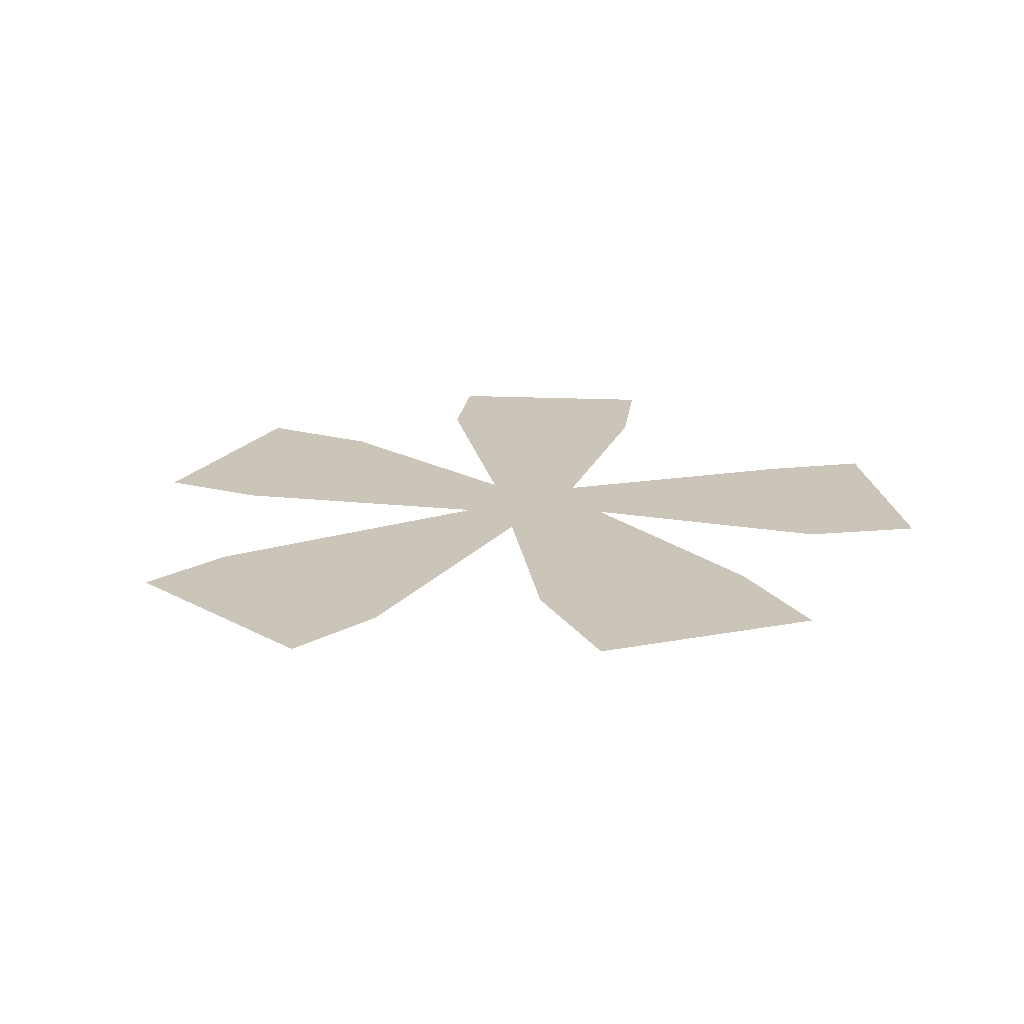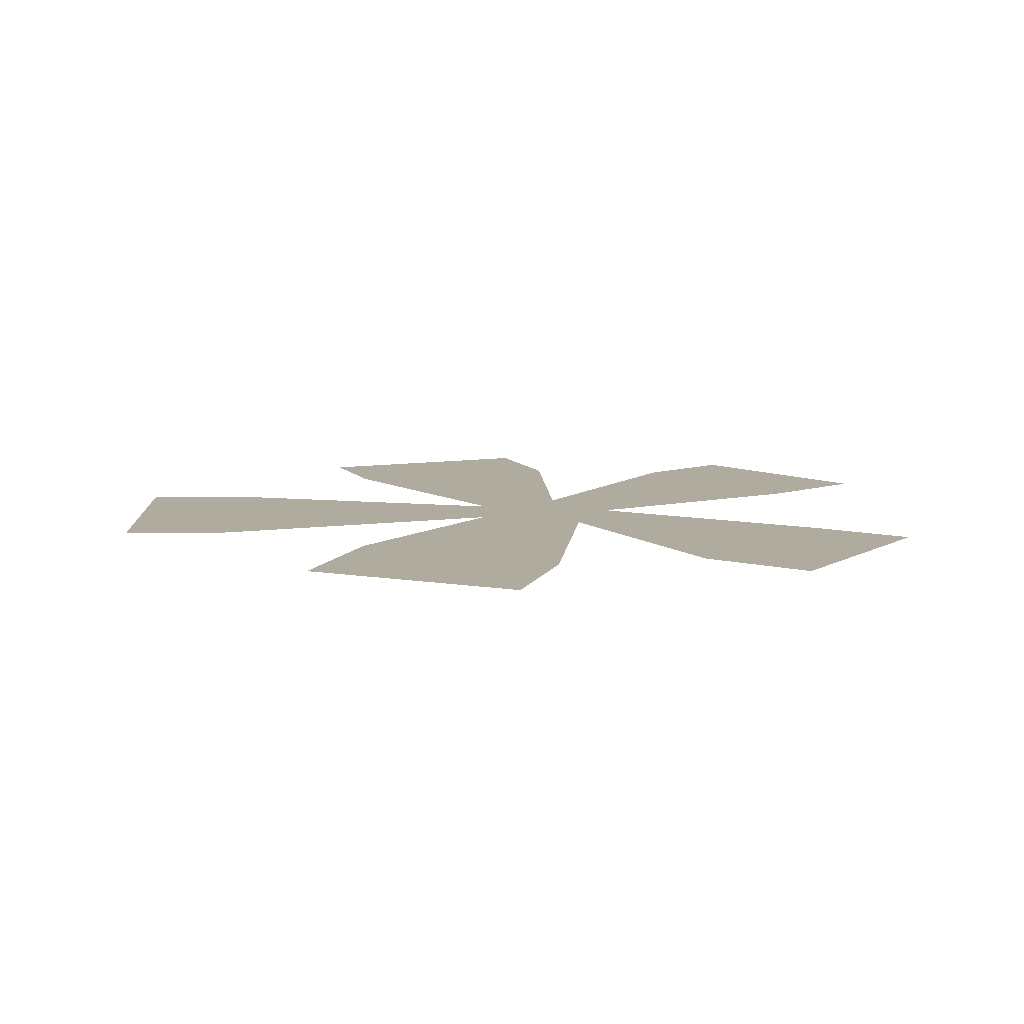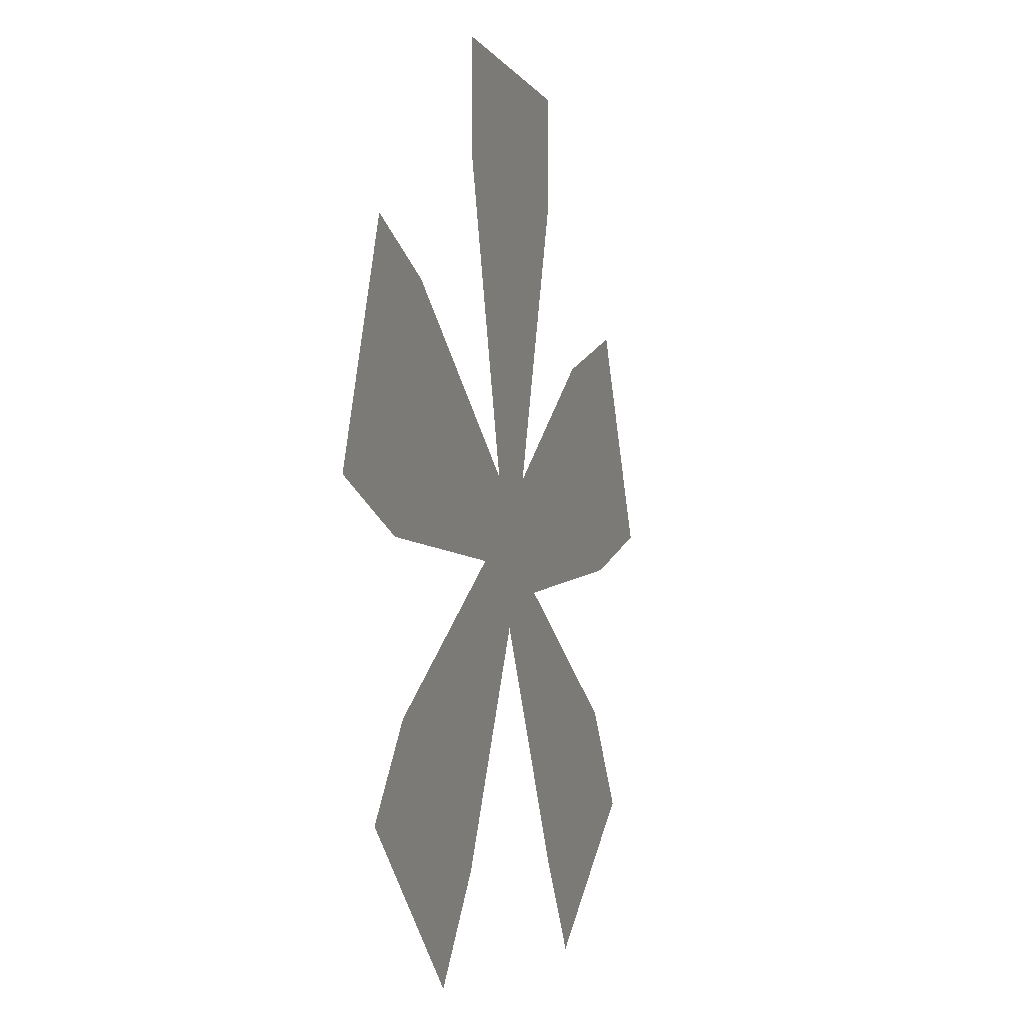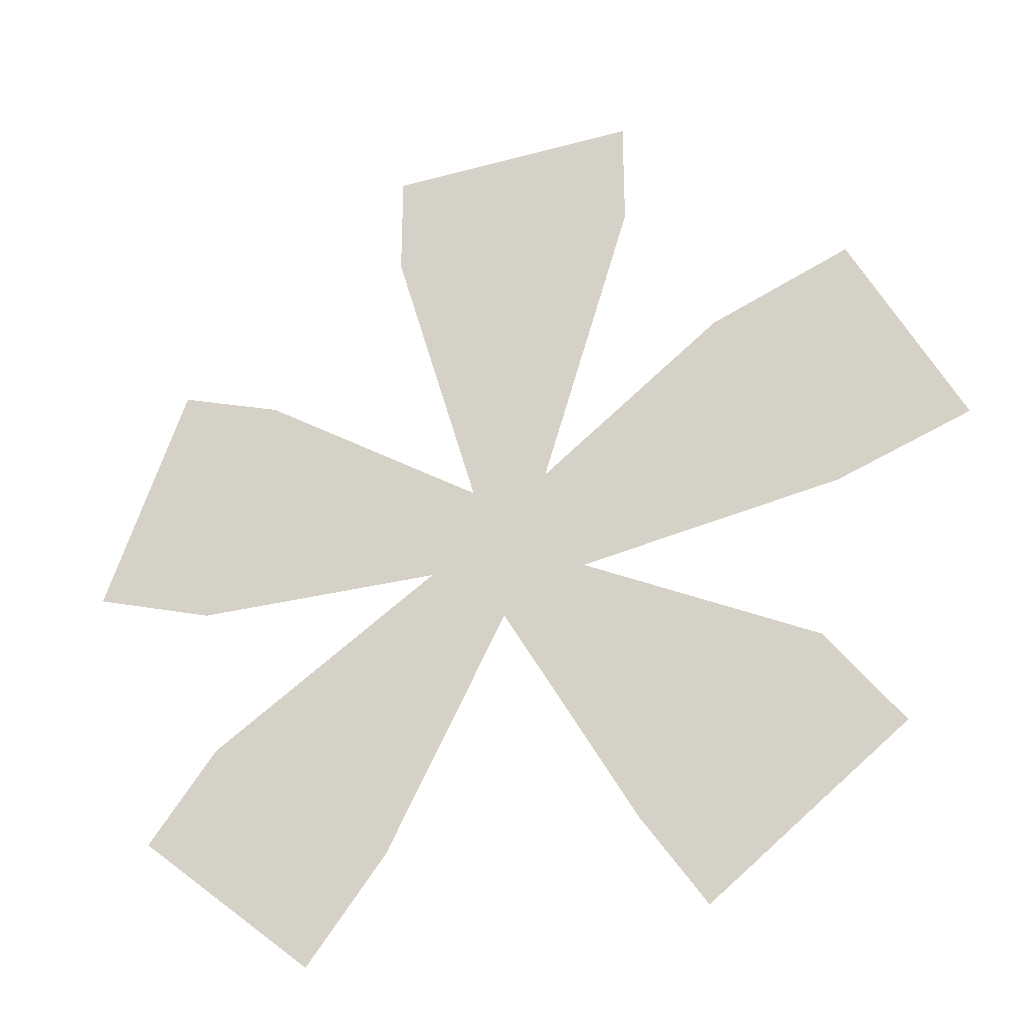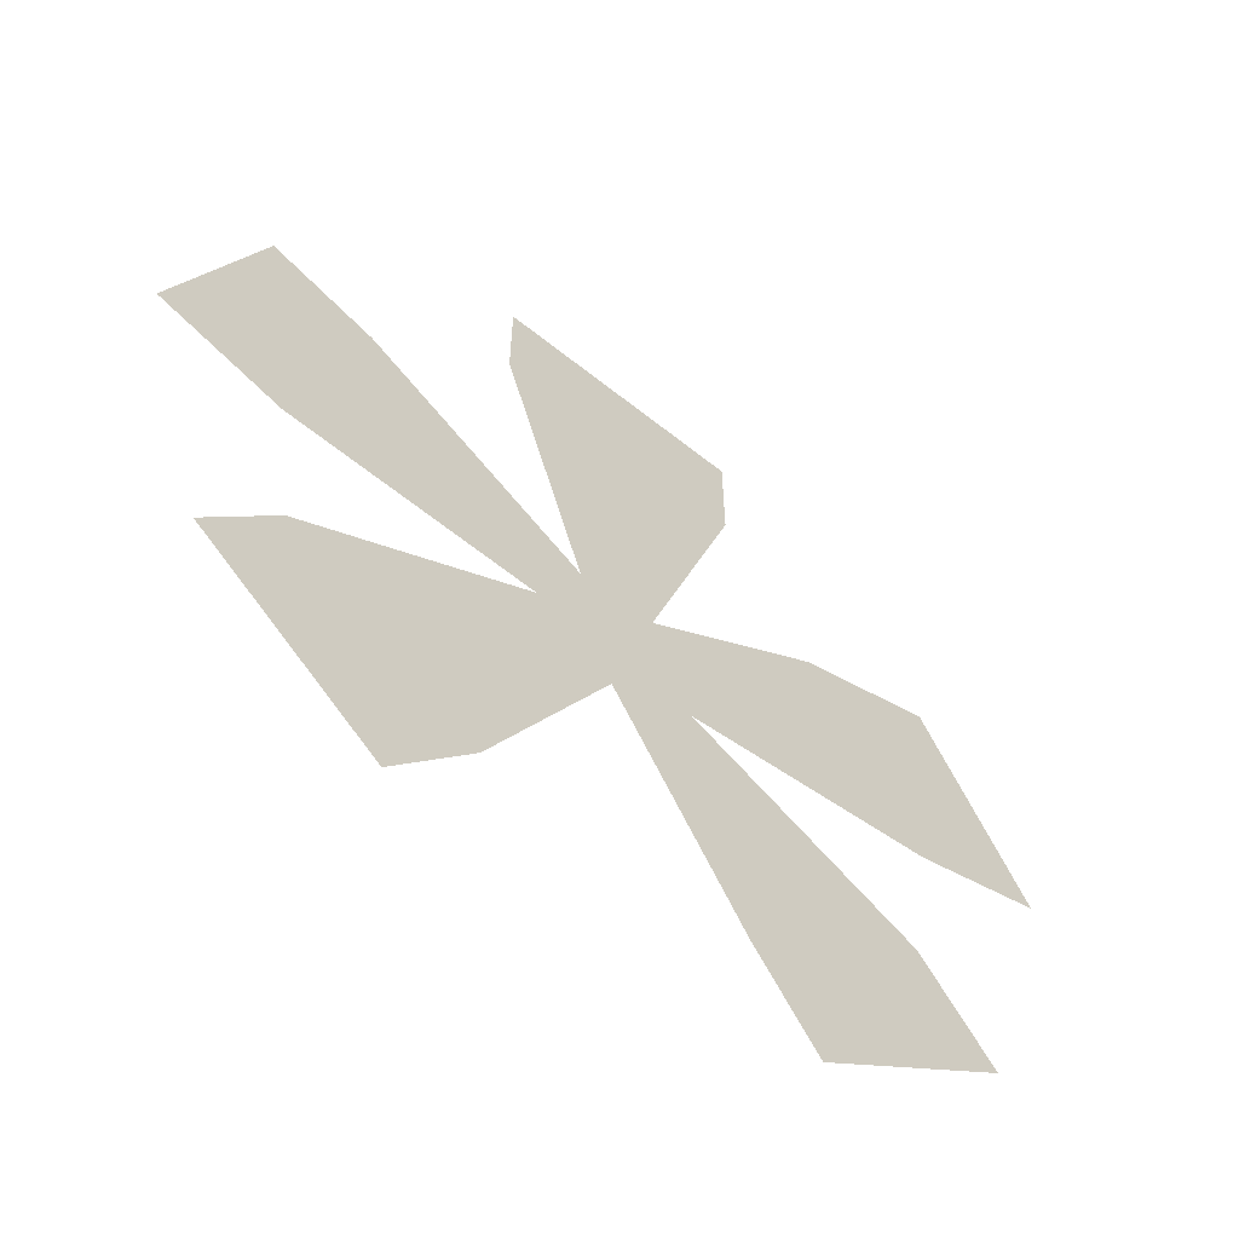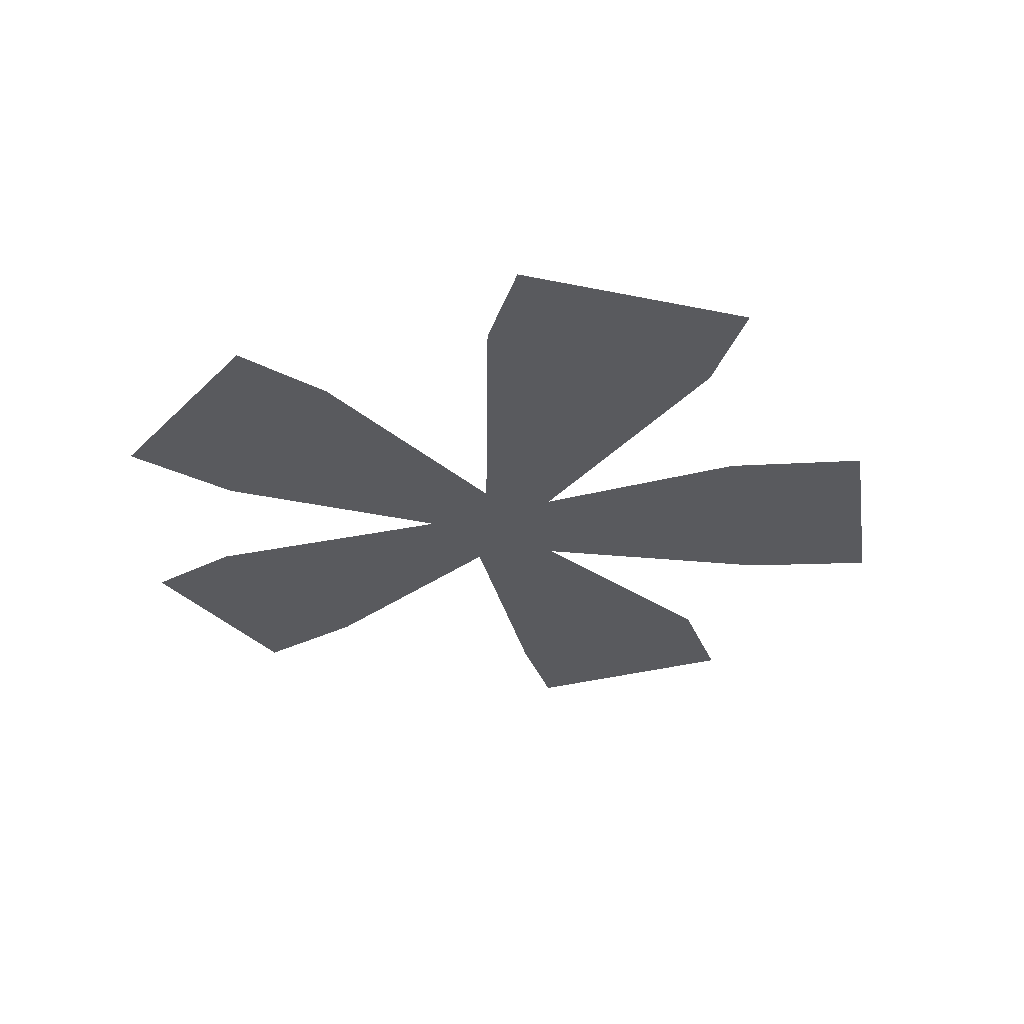
<metadata>
{"format":"obj","ext":"obj","renderer":"f3d","projection":"perspective","resolution":1024,"background":"white","views":[{"elev":20.3,"azim":-135.0,"up":"+Z"},{"elev":9.7,"azim":-92.2,"up":"+Z"},{"elev":-5.1,"azim":107.5,"up":"+Y"},{"elev":-31.1,"azim":-158.6,"up":"+Y"},{"elev":-61.6,"azim":140.9,"up":"+Y"},{"elev":-31.4,"azim":163.3,"up":"+Z"}]}
</metadata>
<code>
o __1/__/mesh11/mesh11-geometry#mesh11-geometry
v -0.03937 0.2787 0.4045
v -0.03925 0.2775 0.4045
v -0.03986 0.2777 0.4045
v -0.03873 0.2784 0.4045
v -0.03807 0.2773 0.4045
v -0.03789 0.2778 0.4045
v -0.03768 0.2771 0.4045
v -0.0383 0.276 0.4045
v -0.03712 0.2797 0.4045
v -0.03859 0.2756 0.4045
v -0.03831 0.2792 0.4045
v -0.03753 0.2778 0.4045
v -0.03913 0.2767 0.4045
v -0.03831 0.2797 0.4045
v -0.03712 0.2792 0.4045
v -0.03713 0.276 0.4045
v -0.03947 0.2762 0.4045
v -0.03733 0.2774 0.4045
v -0.03646 0.2785 0.4045
v -0.03626 0.2767 0.4045
v -0.03616 0.2774 0.4045
v -0.03677 0.2755 0.4045
v -0.03597 0.2787 0.4045
v -0.03595 0.2762 0.4045
v -0.03558 0.2776 0.4045
f 1 2 3
f 2 1 4
f 3 2 1
f 4 1 2
f 2 4 5
f 5 4 2
f 5 4 6
f 6 4 5
f 7 5 6
f 6 5 7
f 8 5 7
f 7 5 8
f 6 9 7
f 7 9 6
f 10 5 8
f 8 5 10
f 11 9 6
f 6 9 11
f 7 9 12
f 12 9 7
f 10 13 5
f 5 13 10
f 9 11 14
f 14 11 9
f 12 9 15
f 15 9 12
f 12 16 7
f 7 16 12
f 13 10 17
f 17 10 13
f 16 12 18
f 18 12 16
f 19 18 12
f 12 18 19
f 16 18 20
f 20 18 16
f 18 19 21
f 21 19 18
f 16 20 22
f 22 20 16
f 21 19 23
f 23 19 21
f 22 20 24
f 24 20 22
f 21 23 25
f 25 23 21

</code>
